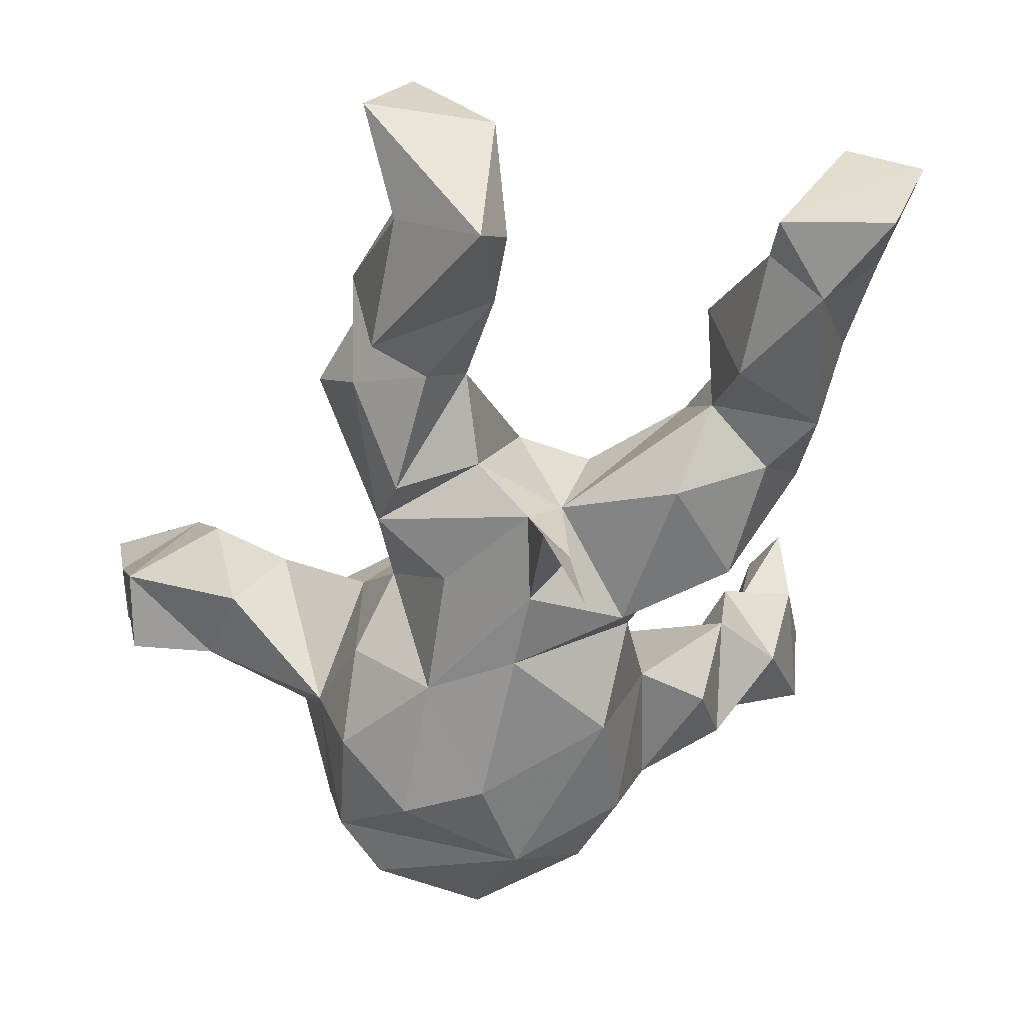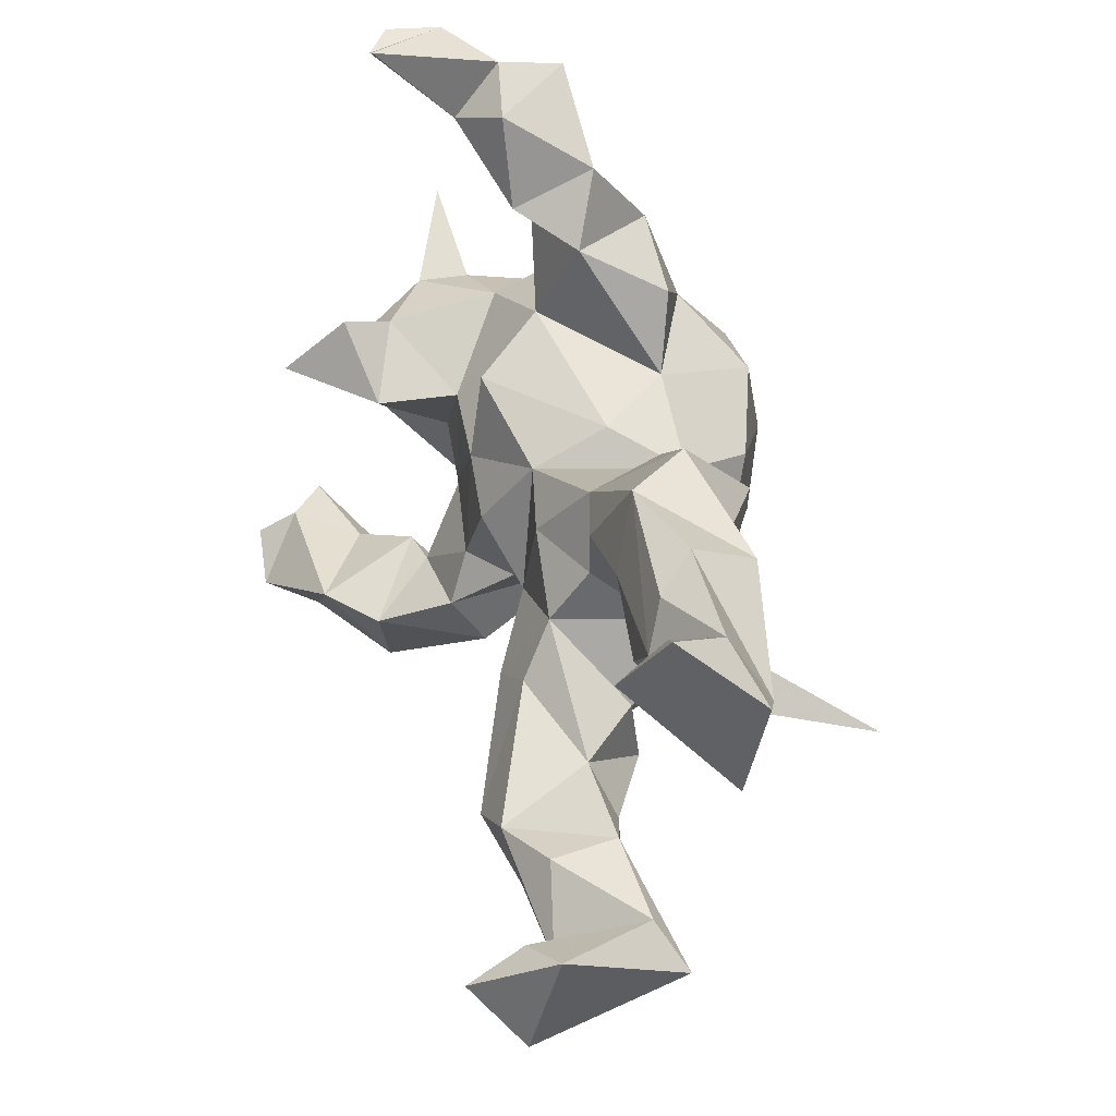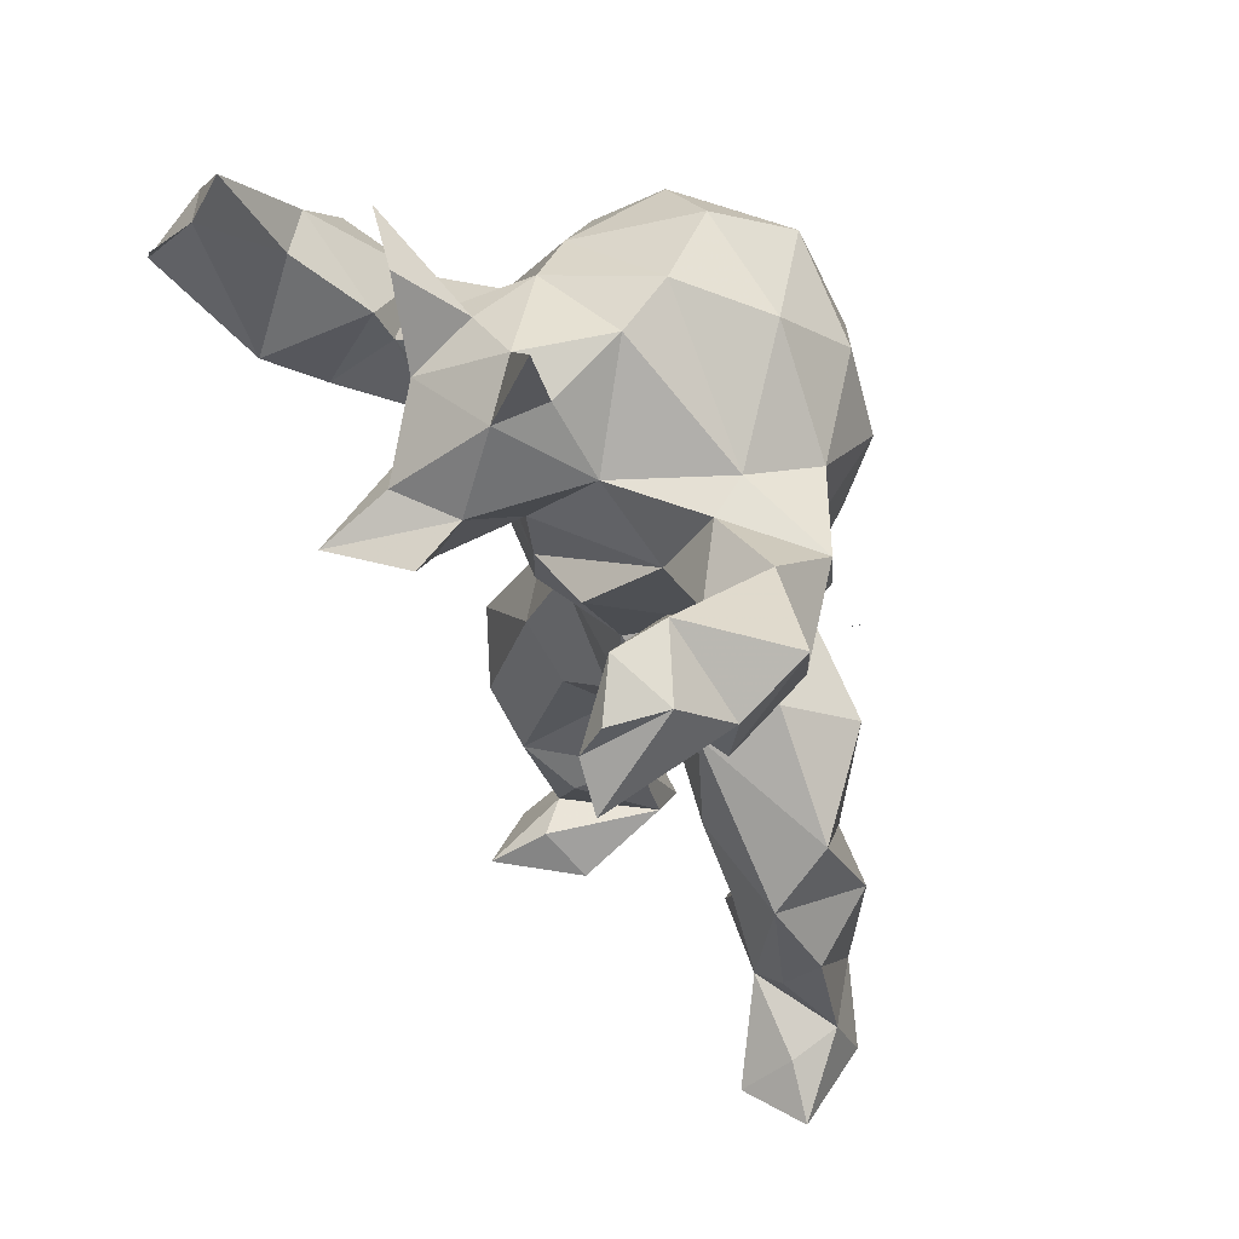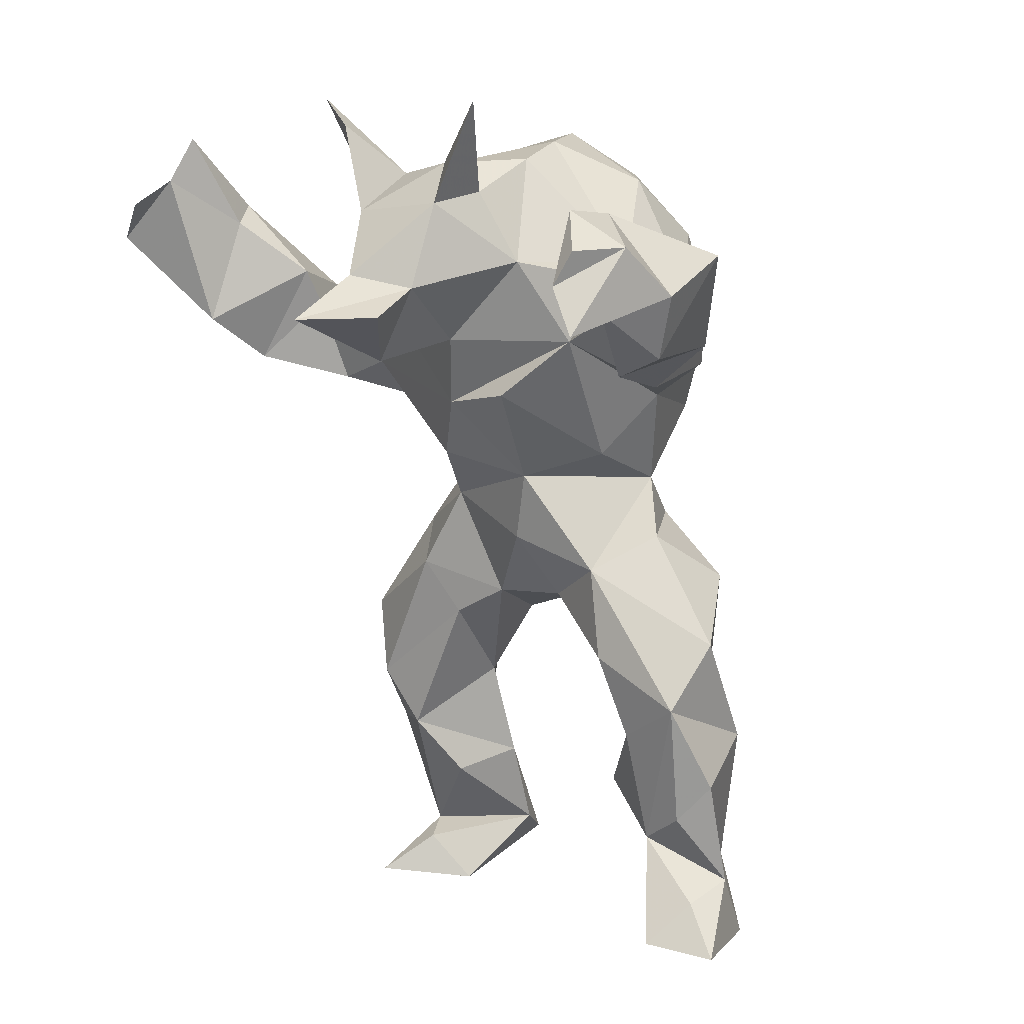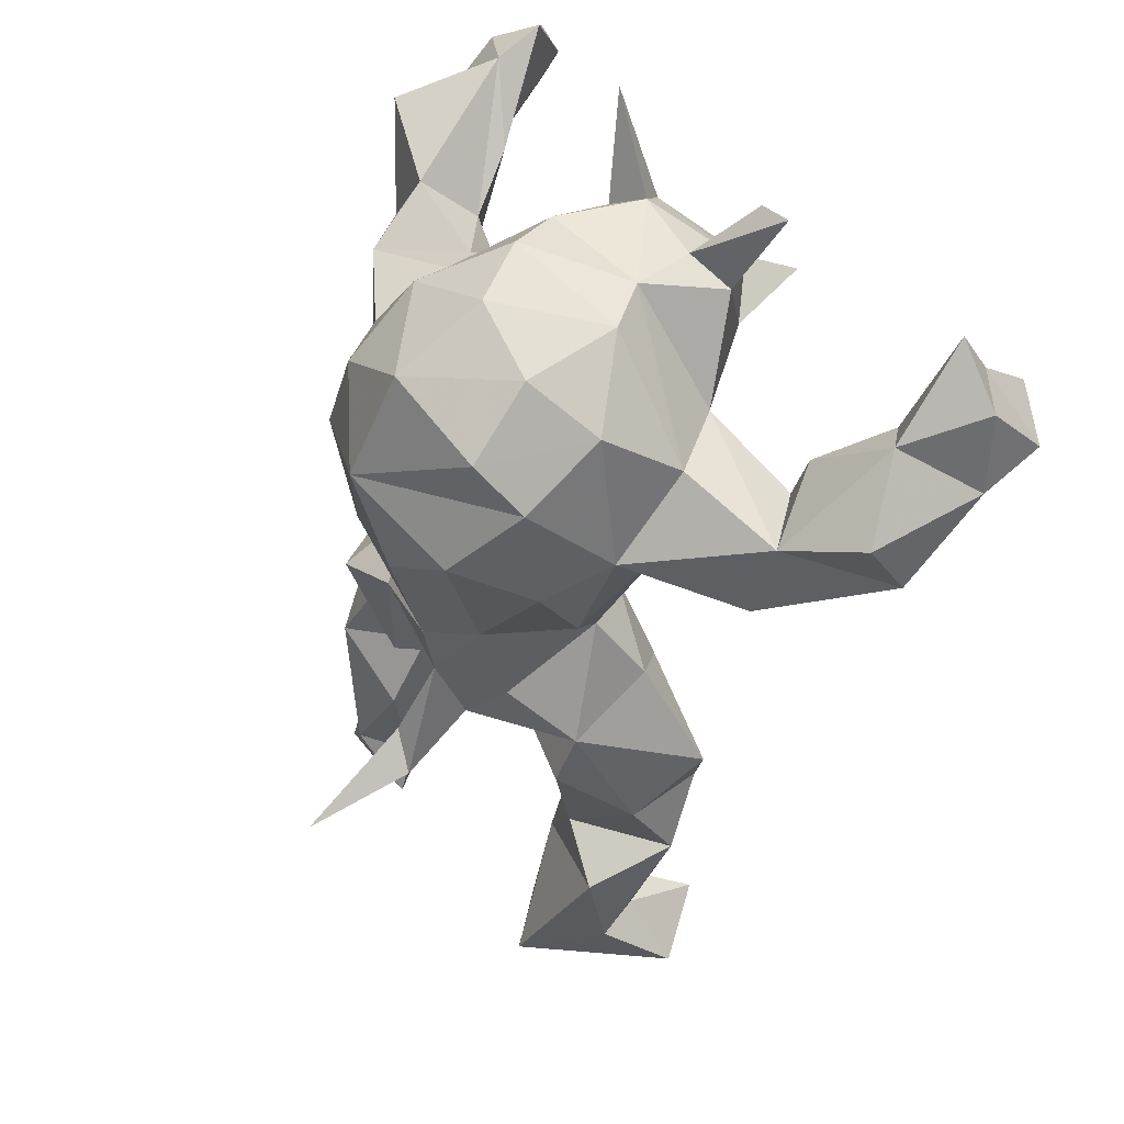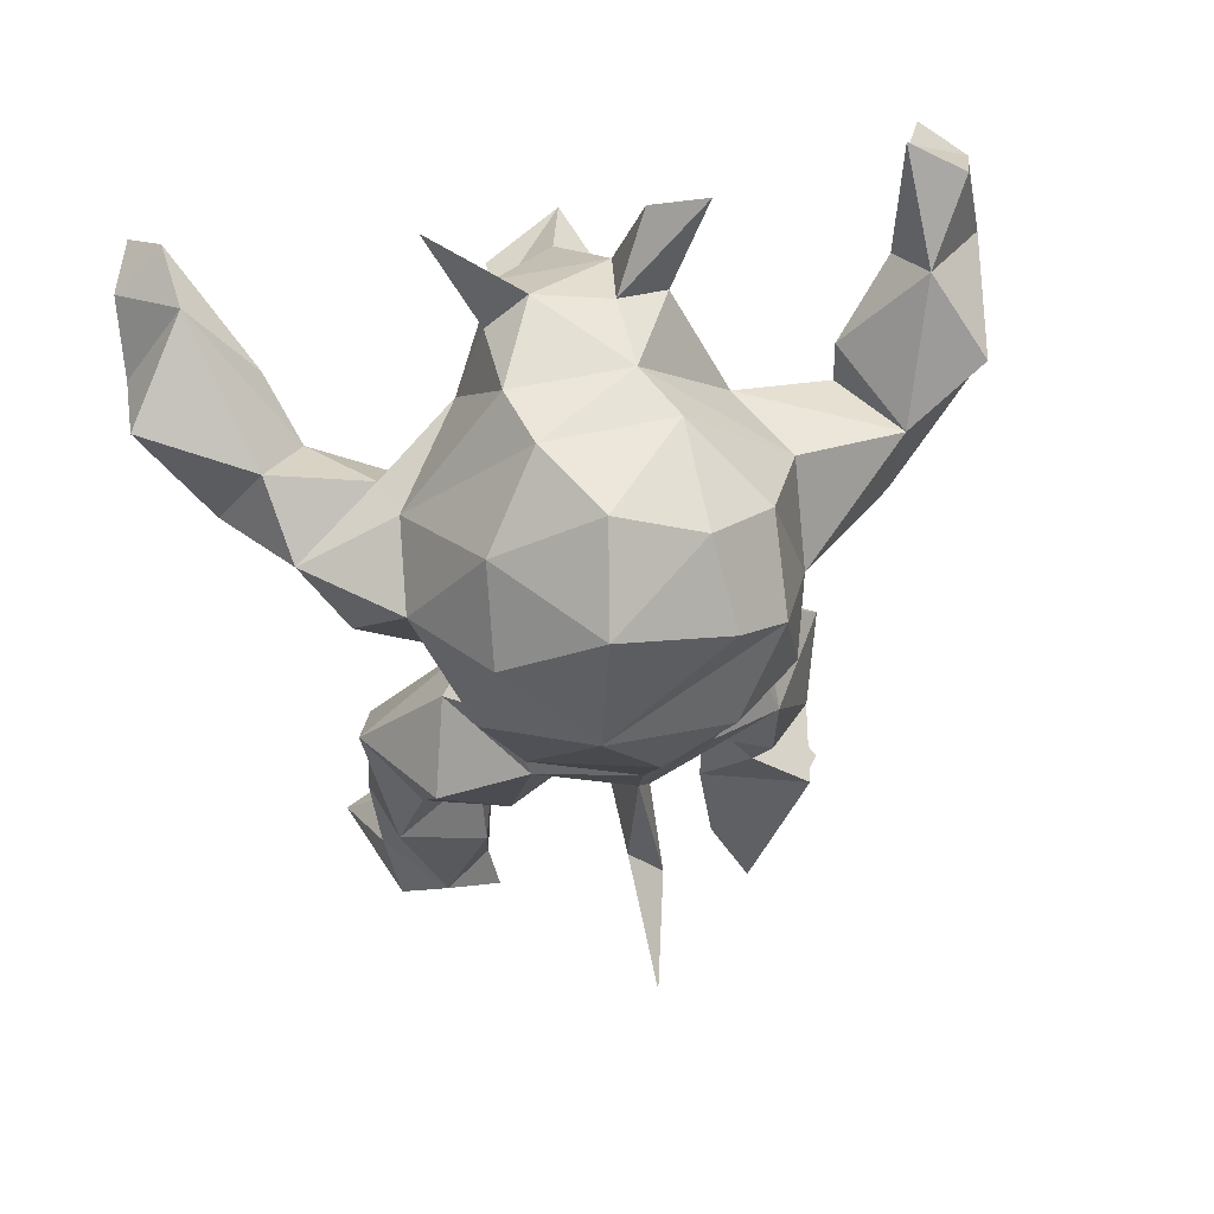
<metadata>
{"format":"obj","ext":"obj","renderer":"f3d","projection":"perspective","resolution":1024,"background":"white","views":[{"elev":-52.1,"azim":-11.4,"up":"+Z"},{"elev":-51.4,"azim":69.4,"up":"+Y"},{"elev":40.8,"azim":49.4,"up":"+Y"},{"elev":8.1,"azim":41.3,"up":"+Y"},{"elev":50.8,"azim":-134.7,"up":"+Y"},{"elev":69.1,"azim":166.3,"up":"+Y"}]}
</metadata>
<code>
v 1.107 0.7547 0.4241
v -0.3316 1.191 -1.141
v -0.5128 -1.737 -1.399
v 1.192 0.5935 0.4341
v -0.6762 0.5124 -1.073
v 0.06323 0.602 0.1794
v -0.3558 1.009 -1.402
v 1.159 0.8711 0.3866
v 0.3161 1.099 -1.029
v -0.2154 0.5914 0.3302
v -0.002877 -0.8341 -1.962
v 0.02846 1.117 -1.377
v -1.265 1.095 0.01308
v 0.2728 -0.2444 -1.278
v 1.233 0.8805 0.1994
v -0.5835 0.4674 -1.336
v -0.9164 -1.87 -0.9601
v 0.4404 -1.244 -1.167
v -1.216 1.263 -0.06761
v 0.7064 -1.371 -0.8035
v -0.5586 -1.028 -1.165
v -0.7652 -1.605 -1.176
v 1.052 1.002 0.2702
v -0.714 -1.647 -0.9759
v -0.04533 1.286 -1.055
v -1.495 0.8644 0.0542
v -0.004448 -0.5546 -1.121
v 0.08775 1.016 -0.09898
v 1.259 0.7117 -0.01781
v -0.528 0.8557 -1.341
v 0.5022 -0.2844 -0.9252
v -0.1478 0.7502 0.1106
v -0.7613 -1.176 -1.261
v 0.871 0.6708 -0.7431
v -0.3603 -0.2996 -1.286
v -0.1305 0.4224 -0.03286
v -1.337 1 0.1385
v 0.3344 -0.08112 -1.101
v -1.085 0.6586 -0.7437
v -1.418 1.089 -0.1217
v 1.167 0.4921 -0.07053
v 0.9312 -1.865 -0.7347
v 0.3465 -1.271 -0.8574
v -0.5947 0.1794 -1.165
v 0.7507 -1.079 -1.138
v 0.4359 -1.66 -1.094
v 0.1537 1.057 -0.2755
v -0.5607 1.007 -1.031
v -0.1181 -0.769 -1.568
v 0.06382 0.7028 -0.0005783
v -0.7826 -0.8813 -1.054
v 1.037 0.9881 0.04664
v -0.4248 1.059 -0.2812
v -0.3306 0.7241 -0.3725
v -0.6244 -1.167 -0.7414
v -0.29 0.9837 -0.0967
v 0.4358 0.568 -1.346
v -0.6373 -0.3095 -0.864
v 0.8228 -1.233 -0.8668
v -0.338 0.5785 -1.525
v 0.3436 -0.4128 -0.7116
v -1.147 0.9234 -0.2533
v 1.02 0.649 0.0652
v 0.2932 1.385 -0.08942
v -0.5072 -1.382 -0.8847
v -0.3406 0.1107 -1.387
v 1.271 0.843 -0.2632
v -0.571 1.412 -0.1935
v 0.7529 -0.9132 -0.6998
v 0.8394 0.7724 -0.117
v -0.1497 -0.5485 -0.7441
v 0.5237 0.79 -0.6991
v -0.2528 1.125 -0.3062
v -0.502 -0.04144 -0.9807
v 0.8726 0.4059 -0.2183
v -0.3246 0.7004 -0.1097
v -0.3903 1.307 -0.115
v 0.2726 0.7955 -0.3555
v 0.8245 0.3478 -0.494
v -0.07345 -0.3408 -1.374
v 0.9067 0.801 -0.4741
v -0.4115 -1.638 -1.221
v 0.2093 0.2907 -0.3346
v -0.00413 -0.6509 -1.51
v -1.131 0.3736 -0.3621
v -1.202 0.5338 -0.144
v -1.466 0.7972 -0.1808
v 0.8107 -0.672 -0.8704
v -0.0341 0.4939 -0.3169
v -0.9355 0.7291 -0.4245
v 1.075 0.5133 -0.4561
v 0.5735 0.7018 -0.9986
v 0.1131 -0.04603 -0.5789
v 0.6176 -1.607 -1.219
v 0.6414 -0.8406 -1.095
v -0.5687 0.7602 -0.5196
v 0.002714 1.163 -0.2482
v 0.7631 0.6278 -0.3281
v 0.3598 0.8835 -1.3
v 0.7925 -1.684 -0.7839
v -0.6169 -0.4359 -1.193
v 0.8198 -1.623 -0.9706
v -0.4784 0.5811 -0.4719
v -0.8672 0.2888 -0.5885
v -1.233 0.9937 -0.3814
v 0.4312 0.4982 -0.4695
v -0.8419 -1.193 -0.9
v -0.1141 0.2425 -0.4082
v 0.7912 -1.87 -1.117
v 0.5422 -1.471 -0.8251
v 0.3453 -0.7602 -1.216
v -0.4125 -0.9481 -0.9919
v 0.4224 -0.9848 -0.9939
v -0.2222 0.0321 -0.4953
v -0.9214 0.6022 -0.4902
v -0.3194 -0.686 -1.129
v 0.1 -0.5439 -0.8046
v -0.2558 1.163 -0.5579
v 0.1524 1.18 -0.5467
v -0.3891 -1.313 -1.094
v 0.5655 0.7332 -0.5493
v -1.038 0.3434 -0.7948
v -0.09001 0.4098 -1.557
v -0.6525 0.3639 -0.5734
v -1.37 0.7932 -0.625
v 0.03698 -0.2984 -0.6224
v -0.7041 0.7777 -0.7891
v -1.428 0.5582 -0.5023
v -0.3433 -0.1629 -0.7106
v 0.3003 0.1875 -1.369
v 0.0947 0.7178 -1.544
v 0.5968 -0.4667 -1.217
v 0.4157 -1.836 -1.182
v -0.3696 -0.6594 -0.7257
v -0.4955 -1.863 -0.9231
v -0.7759 -0.9626 -0.7135
v -0.3488 1.16 -0.745
v 0.4751 0.2687 -0.9551
v -0.5784 0.2061 -0.7532
v -0.1374 -0.6222 -1.29
v 0.4042 -0.7474 -0.6864
v -0.5216 -0.4655 -0.6897
v -0.7565 -1.821 -0.6721
v -0.5864 -0.6319 -1.265
v 0.6833 -1.834 -0.6466
v 0.3315 0.03917 -0.791
v 0.5035 -1.051 -0.74
v -0.879 -0.687 -0.7902
v 0.7428 0.409 -0.881
v 0.1012 1.248 -0.7682
v -0.6323 -1.688 -0.8415
v -0.0755 -0.08659 -1.419
f 63 41 29
f 107 21 33
f 2 12 7
f 1 4 15
f 88 95 132
f 1 15 8
f 25 9 12
f 94 59 102
f 52 23 15
f 1 8 23
f 46 133 110
f 15 4 29
f 10 36 6
f 32 10 50
f 4 63 29
f 10 6 50
f 1 23 63
f 13 40 26
f 27 140 84
f 23 52 70
f 3 33 120
f 41 63 75
f 28 32 50
f 32 76 10
f 110 133 145
f 23 8 15
f 45 95 88
f 29 52 15
f 48 137 2
f 6 36 50
f 56 76 32
f 51 148 101
f 77 56 73
f 26 13 37
f 149 92 34
f 21 144 112
f 32 28 56
f 5 127 48
f 7 30 48
f 113 43 147
f 3 22 33
f 86 13 26
f 80 14 27
f 10 76 36
f 7 48 2
f 11 84 49
f 19 40 13
f 86 26 87
f 28 47 64
f 67 29 41
f 67 52 29
f 60 131 123
f 11 49 84
f 71 116 27
f 43 113 18
f 95 113 111
f 113 27 111
f 56 53 76
f 98 70 52
f 80 140 35
f 47 28 78
f 89 50 36
f 2 137 25
f 69 45 88
f 19 13 62
f 97 28 64
f 76 54 36
f 84 140 49
f 23 70 63
f 97 56 28
f 81 98 52
f 89 36 54
f 114 108 124
f 97 73 56
f 124 108 103
f 40 87 26
f 120 33 21
f 77 68 53
f 63 70 75
f 78 28 50
f 66 74 44
f 5 104 122
f 60 30 131
f 89 78 50
f 146 138 106
f 107 51 21
f 80 27 84
f 86 87 128
f 131 130 123
f 67 81 52
f 111 14 132
f 17 24 22
f 112 120 21
f 12 131 7
f 144 21 51
f 75 70 98
f 53 56 77
f 105 40 19
f 152 130 38
f 96 76 53
f 76 96 54
f 87 40 105
f 47 97 64
f 85 90 86
f 68 77 73
f 24 151 82
f 74 139 44
f 30 7 131
f 73 53 68
f 19 62 105
f 75 91 41
f 45 59 94
f 92 57 99
f 62 86 90
f 112 116 71
f 90 105 62
f 92 99 9
f 35 66 80
f 14 111 27
f 54 96 103
f 136 148 51
f 83 108 93
f 140 101 35
f 14 152 38
f 82 3 120
f 118 73 97
f 89 103 108
f 98 79 75
f 45 69 59
f 109 133 94
f 106 78 89
f 103 89 54
f 5 30 16
f 24 55 107
f 121 98 81
f 97 119 118
f 79 98 106
f 130 131 57
f 85 86 128
f 72 92 9
f 115 90 85
f 44 16 66
f 87 105 125
f 106 108 83
f 60 123 66
f 106 89 108
f 115 85 104
f 82 120 65
f 22 107 33
f 4 1 63
f 81 67 91
f 39 127 5
f 128 87 125
f 22 3 17
f 47 119 97
f 121 78 106
f 119 47 78
f 101 140 116
f 98 121 106
f 96 53 118
f 101 116 144
f 5 48 30
f 79 91 75
f 39 105 90
f 73 118 53
f 72 119 78
f 93 108 114
f 80 66 152
f 78 121 72
f 27 116 140
f 114 129 93
f 22 24 107
f 104 85 122
f 115 104 124
f 110 100 102
f 124 139 114
f 132 95 111
f 93 129 126
f 113 95 45
f 58 101 148
f 90 115 39
f 109 94 102
f 126 71 117
f 5 122 39
f 103 96 124
f 96 115 124
f 121 81 34
f 85 128 122
f 67 41 91
f 34 81 91
f 146 106 83
f 152 14 80
f 100 145 42
f 126 129 71
f 34 91 79
f 72 34 92
f 96 118 127
f 82 135 3
f 130 138 38
f 12 2 25
f 74 66 35
f 49 140 80
f 125 105 39
f 44 139 5
f 118 137 127
f 136 142 148
f 141 27 113
f 114 74 129
f 106 138 79
f 128 125 39
f 5 16 44
f 134 142 136
f 93 146 83
f 150 118 119
f 60 66 16
f 96 39 115
f 99 131 12
f 99 12 9
f 69 141 147
f 20 110 102
f 69 61 141
f 71 129 142
f 74 114 139
f 17 143 24
f 134 136 55
f 148 142 58
f 136 107 55
f 59 20 102
f 69 147 110
f 69 88 61
f 149 138 92
f 152 123 130
f 61 93 126
f 42 133 109
f 151 24 143
f 110 20 69
f 88 132 31
f 31 61 88
f 9 25 150
f 79 149 34
f 121 34 72
f 119 72 150
f 135 151 143
f 43 18 46
f 130 57 138
f 30 60 16
f 61 126 117
f 79 138 149
f 137 48 127
f 122 128 39
f 150 72 9
f 69 20 59
f 24 82 65
f 38 31 14
f 138 57 92
f 61 117 141
f 127 39 96
f 101 144 51
f 71 142 134
f 129 74 58
f 139 124 104
f 38 138 146
f 137 118 150
f 55 65 120
f 123 152 66
f 110 145 100
f 62 13 86
f 55 112 134
f 61 38 93
f 82 151 135
f 49 80 84
f 112 55 120
f 65 55 24
f 43 46 110
f 94 18 45
f 38 61 31
f 135 143 17
f 18 94 46
f 141 113 147
f 135 17 3
f 74 35 101
f 102 100 42
f 46 94 133
f 37 13 26
f 116 112 144
f 113 45 18
f 147 43 110
f 132 14 31
f 93 38 146
f 150 25 137
f 42 145 133
f 102 42 109
f 57 131 99
f 71 27 117
f 58 142 129
f 58 74 101
f 117 27 141
f 134 112 71
f 139 104 5
f 136 51 107

</code>
